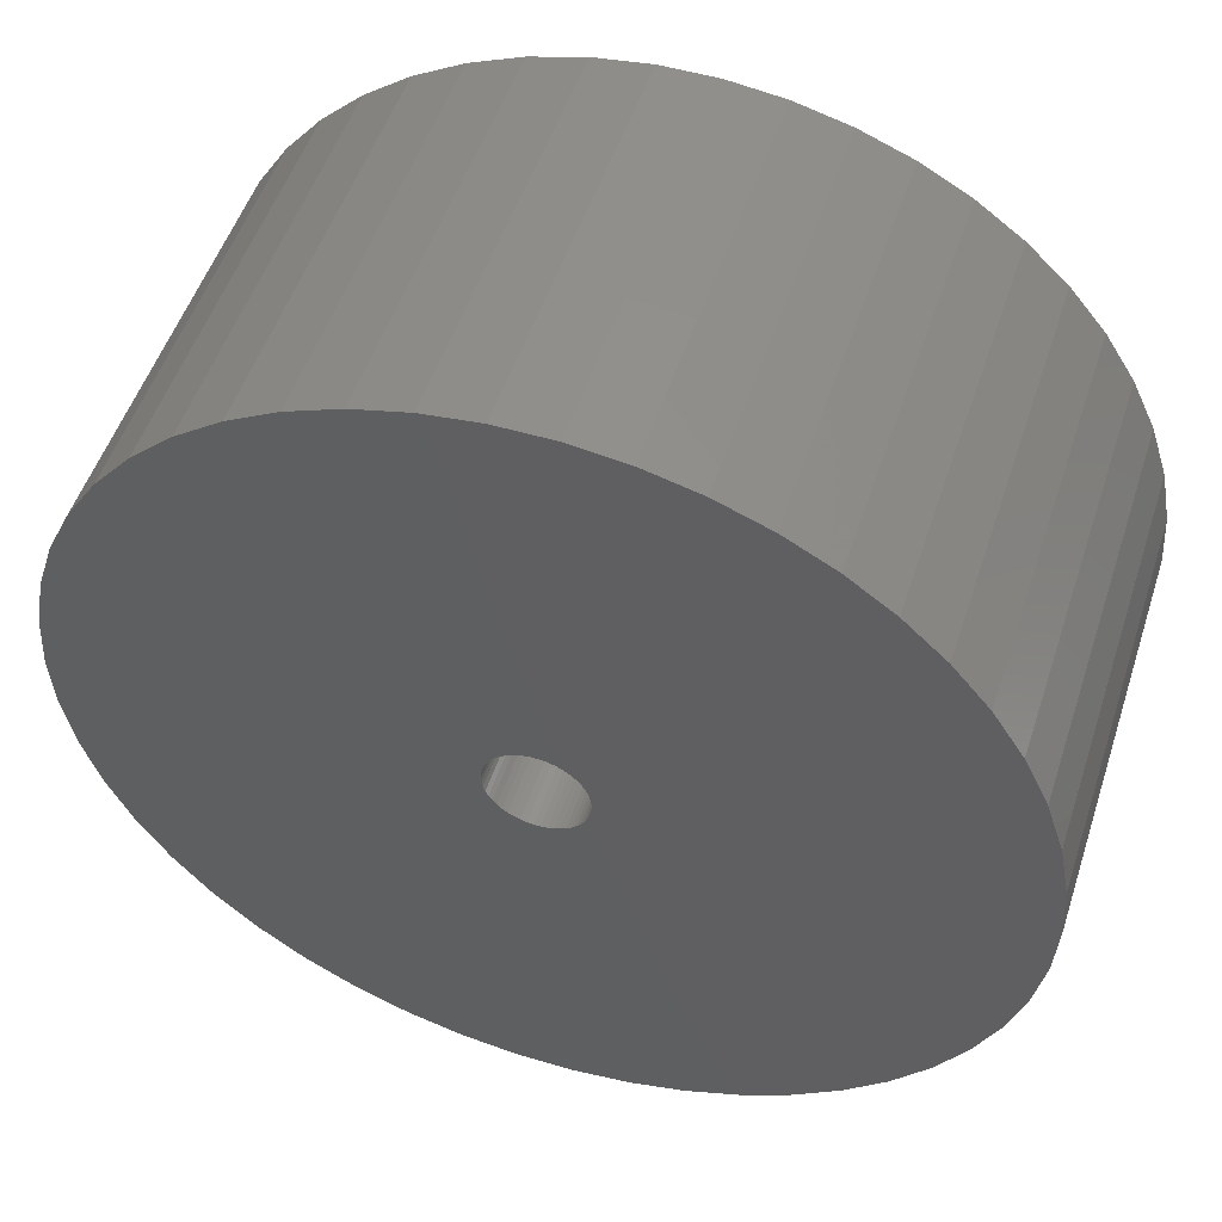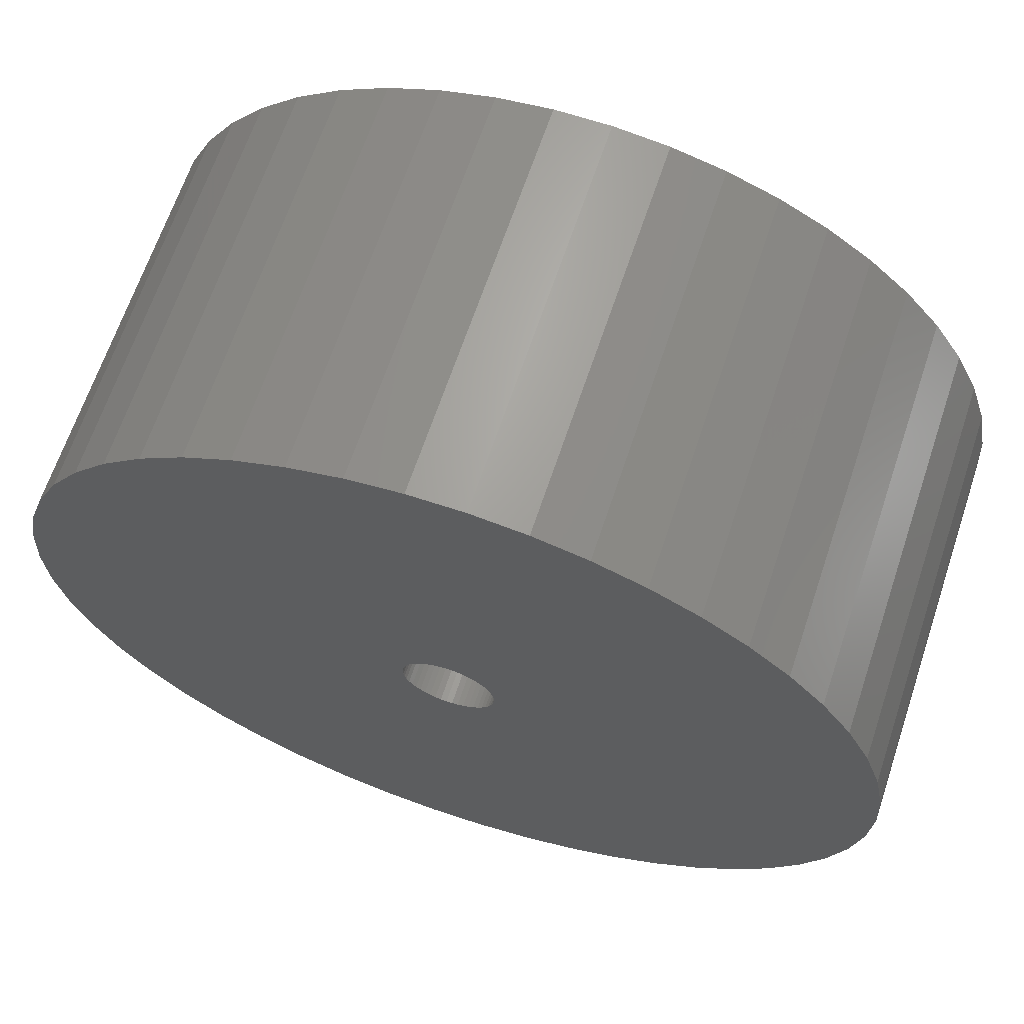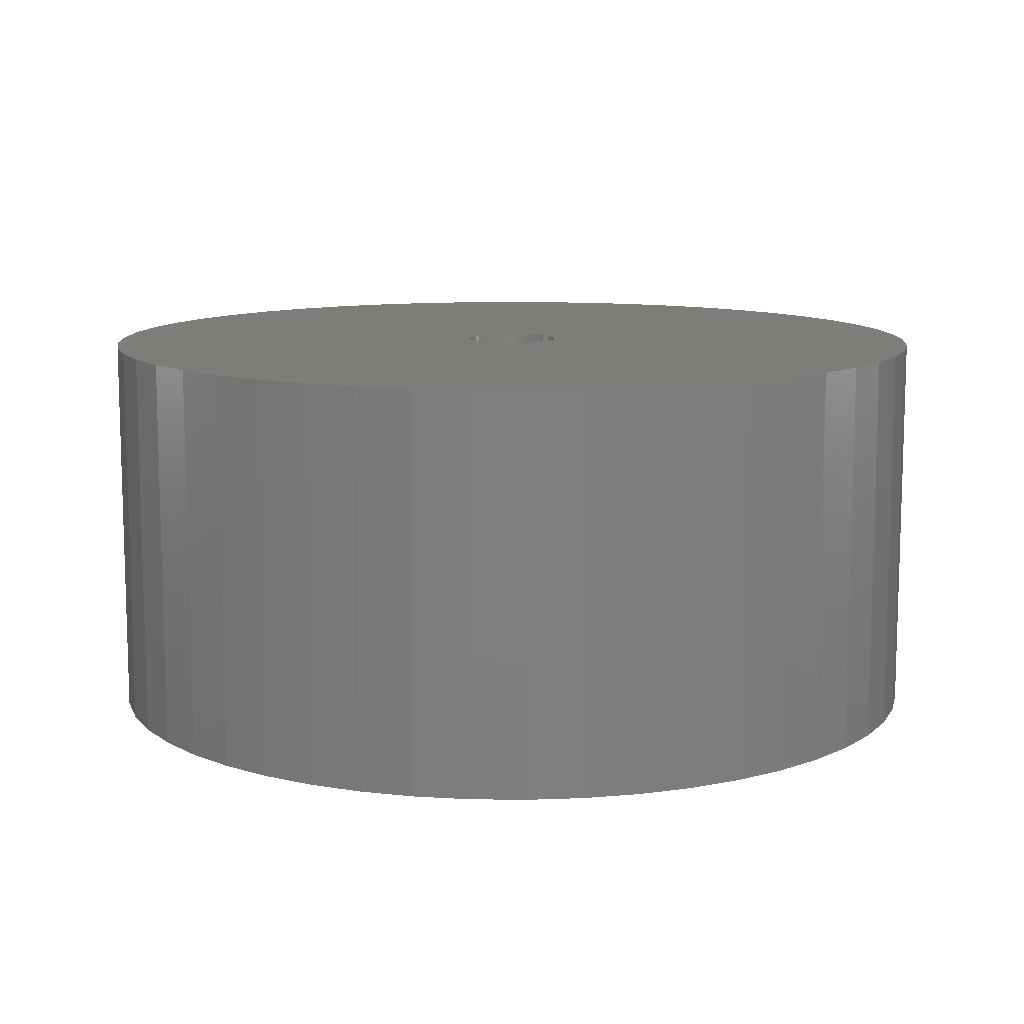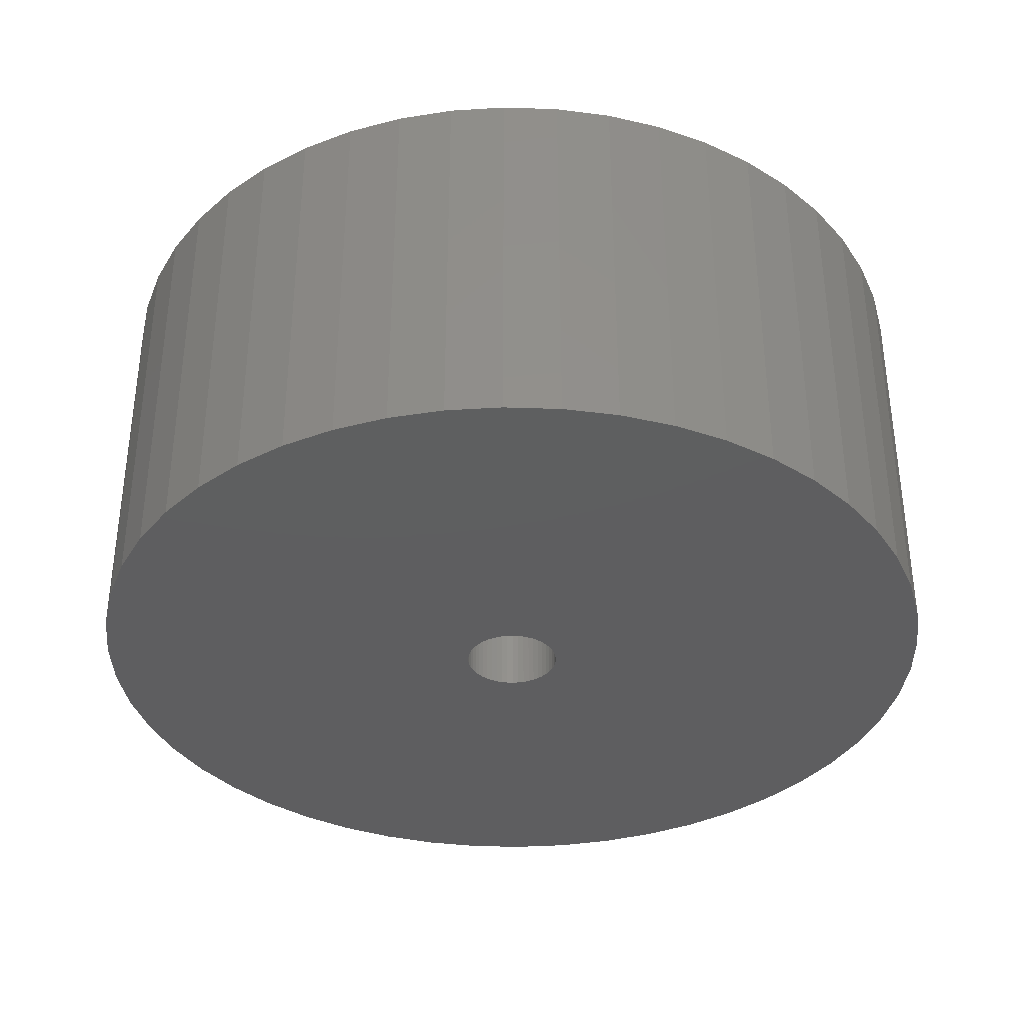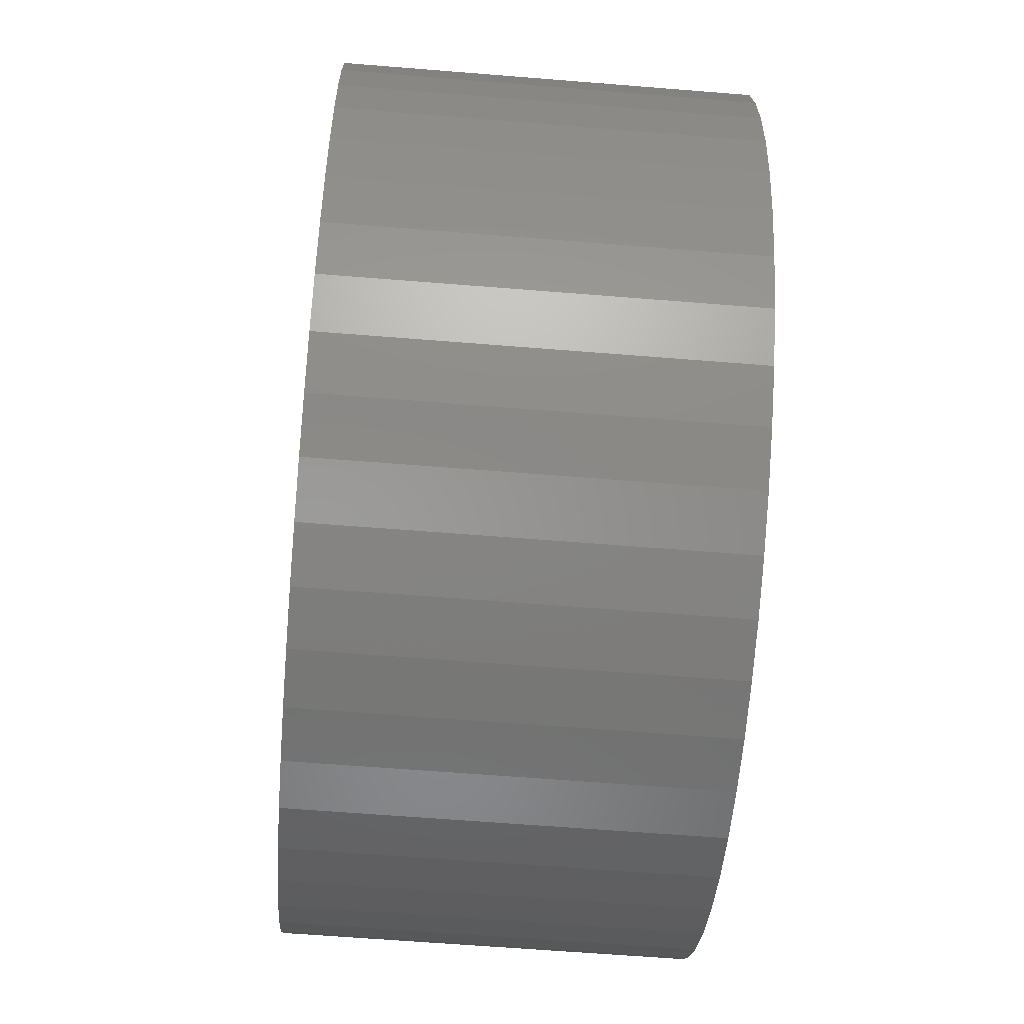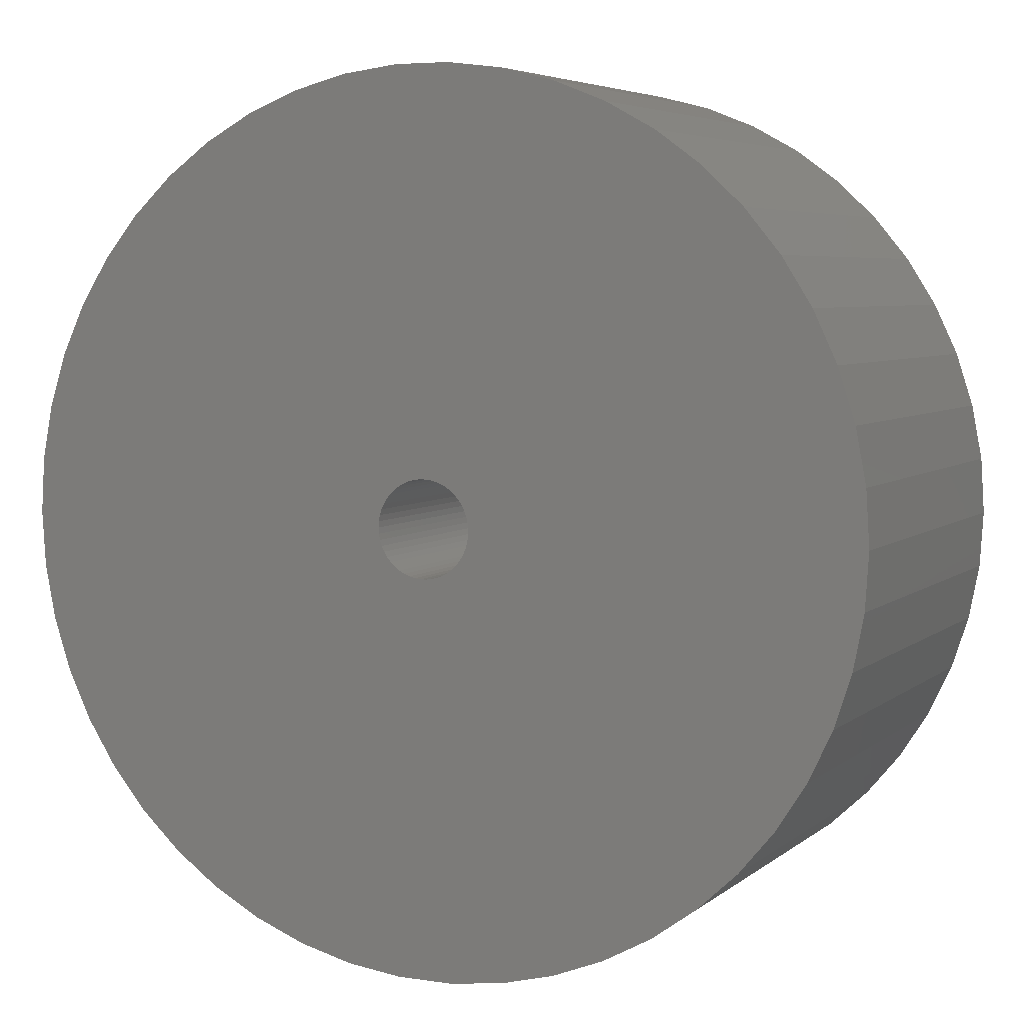
<metadata>
{"format":"stl","ext":"stl","renderer":"f3d","projection":"perspective","resolution":1024,"background":"white","views":[{"elev":51.4,"azim":-162.1,"up":"+Y"},{"elev":65.8,"azim":-161.5,"up":"+Y"},{"elev":10.8,"azim":-63.1,"up":"+Z"},{"elev":-36.1,"azim":-9.7,"up":"+Z"},{"elev":-61.9,"azim":85.3,"up":"+Y"},{"elev":5.3,"azim":-154.9,"up":"+Y"}]}
</metadata>
<code>
# stl→obj: 200 verts, 400 faces
v 16.5 0 7.5
v 16.37 2.068 -7.5
v 16.37 2.068 7.5
v 16.5 0 -7.5
v -16.5 0 -7.5
v -16.37 2.068 7.5
v -16.37 2.068 -7.5
v -16.5 0 7.5
v 1.036 16.47 -7.5
v -1.036 16.47 7.5
v 1.036 16.47 7.5
v -1.036 16.47 -7.5
v -1.036 -16.47 -7.5
v 1.036 -16.47 7.5
v -1.036 -16.47 7.5
v 1.036 -16.47 -7.5
v 12.03 11.29 -7.5
v 10.52 12.71 7.5
v 12.03 11.29 7.5
v 10.52 12.71 -7.5
v -10.52 12.71 -7.5
v -12.03 11.29 7.5
v -10.52 12.71 7.5
v -12.03 11.29 -7.5
v -5.099 15.69 -7.5
v -7.025 14.93 7.5
v -5.099 15.69 7.5
v -7.025 14.93 -7.5
v 15.34 6.074 7.5
v 14.46 7.949 -7.5
v 14.46 7.949 7.5
v 15.34 6.074 -7.5
v 15.98 4.103 -7.5
v 15.98 4.103 7.5
v 7.025 14.93 -7.5
v 5.099 15.69 7.5
v 7.025 14.93 7.5
v 5.099 15.69 -7.5
v 8.841 13.93 -7.5
v 8.841 13.93 7.5
v -15.34 6.074 -7.5
v -14.46 7.949 7.5
v -14.46 7.949 -7.5
v -15.34 6.074 7.5
v -15.98 4.103 -7.5
v -15.98 4.103 7.5
v -8.841 13.93 7.5
v -8.841 13.93 -7.5
v -3.092 16.21 -7.5
v -3.092 16.21 7.5
v 3.092 -16.21 7.5
v 3.092 -16.21 -7.5
v 5.099 -15.69 -7.5
v 7.025 -14.93 7.5
v 5.099 -15.69 7.5
v 7.025 -14.93 -7.5
v 13.35 9.698 7.5
v 13.35 9.698 -7.5
v 3.092 16.21 7.5
v 3.092 16.21 -7.5
v -13.35 9.698 7.5
v -13.35 9.698 -7.5
v 1.8 0 7.5
v 1.786 0.2256 7.5
v 16.37 -2.068 7.5
v 1.743 0.4476 7.5
v 1.786 -0.2256 7.5
v 1.674 0.6626 7.5
v 15.98 -4.103 7.5
v 1.577 0.8672 7.5
v 1.743 -0.4476 7.5
v 1.456 1.058 7.5
v 15.34 -6.074 7.5
v 1.312 1.232 7.5
v 1.674 -0.6626 7.5
v 1.147 1.387 7.5
v 14.46 -7.949 7.5
v 0.9645 1.52 7.5
v 1.577 -0.8672 7.5
v 0.7664 1.629 7.5
v 13.35 -9.698 7.5
v 0.5562 1.712 7.5
v 1.456 -1.058 7.5
v 12.03 -11.29 7.5
v 0.3373 1.768 7.5
v 0.113 1.796 7.5
v -0.113 1.796 7.5
v -0.3373 1.768 7.5
v -0.5562 1.712 7.5
v -0.7664 1.629 7.5
v -0.9645 1.52 7.5
v -1.147 1.387 7.5
v -1.312 1.232 7.5
v -1.456 1.058 7.5
v 1.312 -1.232 7.5
v 10.52 -12.71 7.5
v 1.147 -1.387 7.5
v 8.841 -13.93 7.5
v 0.9645 -1.52 7.5
v 0.7664 -1.629 7.5
v 0.5562 -1.712 7.5
v 0.3373 -1.768 7.5
v 0.113 -1.796 7.5
v -0.113 -1.796 7.5
v -0.3373 -1.768 7.5
v -3.092 -16.21 7.5
v -0.5562 -1.712 7.5
v -5.099 -15.69 7.5
v -0.7664 -1.629 7.5
v -7.025 -14.93 7.5
v -0.9645 -1.52 7.5
v -8.841 -13.93 7.5
v -1.147 -1.387 7.5
v -10.52 -12.71 7.5
v -1.312 -1.232 7.5
v -12.03 -11.29 7.5
v -1.456 -1.058 7.5
v -13.35 -9.698 7.5
v -1.577 -0.8672 7.5
v -14.46 -7.949 7.5
v -1.674 -0.6626 7.5
v -15.34 -6.074 7.5
v -1.743 -0.4476 7.5
v -15.98 -4.103 7.5
v -1.786 -0.2256 7.5
v -16.37 -2.068 7.5
v -1.8 0 7.5
v -1.577 0.8672 7.5
v -1.674 0.6626 7.5
v -1.743 0.4476 7.5
v -1.786 0.2256 7.5
v 16.37 -2.068 -7.5
v 15.98 -4.103 -7.5
v -12.03 -11.29 -7.5
v -10.52 -12.71 -7.5
v -14.46 -7.949 -7.5
v -15.34 -6.074 -7.5
v -13.35 -9.698 -7.5
v 1.8 0 -7.5
v 1.786 -0.2256 -7.5
v 1.743 -0.4476 -7.5
v 15.34 -6.074 -7.5
v 1.786 0.2256 -7.5
v 1.674 -0.6626 -7.5
v 14.46 -7.949 -7.5
v 1.577 -0.8672 -7.5
v 13.35 -9.698 -7.5
v 1.743 0.4476 -7.5
v 1.456 -1.058 -7.5
v 12.03 -11.29 -7.5
v 1.312 -1.232 -7.5
v 10.52 -12.71 -7.5
v 1.674 0.6626 -7.5
v 1.147 -1.387 -7.5
v 8.841 -13.93 -7.5
v 0.9645 -1.52 -7.5
v 1.577 0.8672 -7.5
v 0.7664 -1.629 -7.5
v 0.5562 -1.712 -7.5
v 1.456 1.058 -7.5
v 0.3373 -1.768 -7.5
v 0.113 -1.796 -7.5
v -0.113 -1.796 -7.5
v -0.3373 -1.768 -7.5
v -3.092 -16.21 -7.5
v -0.5562 -1.712 -7.5
v -5.099 -15.69 -7.5
v -0.7664 -1.629 -7.5
v -7.025 -14.93 -7.5
v -0.9645 -1.52 -7.5
v -8.841 -13.93 -7.5
v -1.147 -1.387 -7.5
v -1.312 -1.232 -7.5
v -1.456 -1.058 -7.5
v 1.312 1.232 -7.5
v 1.147 1.387 -7.5
v 0.9645 1.52 -7.5
v 0.7664 1.629 -7.5
v 0.5562 1.712 -7.5
v 0.3373 1.768 -7.5
v 0.113 1.796 -7.5
v -0.113 1.796 -7.5
v -0.3373 1.768 -7.5
v -0.5562 1.712 -7.5
v -0.7664 1.629 -7.5
v -0.9645 1.52 -7.5
v -1.147 1.387 -7.5
v -1.312 1.232 -7.5
v -1.456 1.058 -7.5
v -1.577 0.8672 -7.5
v -1.674 0.6626 -7.5
v -1.743 0.4476 -7.5
v -1.786 0.2256 -7.5
v -1.8 0 -7.5
v -1.577 -0.8672 -7.5
v -1.674 -0.6626 -7.5
v -1.743 -0.4476 -7.5
v -15.98 -4.103 -7.5
v -1.786 -0.2256 -7.5
v -16.37 -2.068 -7.5
f 1 2 3
f 2 1 4
f 5 6 7
f 6 5 8
f 9 10 11
f 10 9 12
f 13 14 15
f 14 13 16
f 17 18 19
f 18 17 20
f 21 22 23
f 22 21 24
f 25 26 27
f 26 25 28
f 29 30 31
f 30 29 32
f 3 33 34
f 33 3 2
f 35 36 37
f 36 35 38
f 39 37 40
f 37 39 35
f 41 42 43
f 42 41 44
f 45 44 41
f 44 45 46
f 28 47 26
f 47 28 48
f 49 27 50
f 27 49 25
f 16 51 14
f 51 16 52
f 53 54 55
f 54 53 56
f 34 32 29
f 32 34 33
f 57 17 19
f 17 57 58
f 31 58 57
f 58 31 30
f 38 59 36
f 59 38 60
f 60 11 59
f 11 60 9
f 20 40 18
f 40 20 39
f 43 61 62
f 61 43 42
f 62 22 24
f 22 62 61
f 7 46 45
f 46 7 6
f 63 1 3
f 64 3 34
f 1 63 65
f 66 34 29
f 67 65 63
f 68 29 31
f 65 67 69
f 70 31 57
f 71 69 67
f 72 57 19
f 69 71 73
f 74 19 18
f 75 73 71
f 76 18 40
f 73 75 77
f 78 40 37
f 79 77 75
f 80 37 36
f 77 79 81
f 82 36 59
f 83 81 79
f 81 83 84
f 3 64 63
f 34 66 64
f 29 68 66
f 31 70 68
f 57 72 70
f 19 74 72
f 18 76 74
f 85 59 11
f 40 78 76
f 37 80 78
f 36 82 80
f 59 85 82
f 11 86 85
f 11 87 86
f 10 87 11
f 87 10 88
f 50 88 10
f 88 50 89
f 27 89 50
f 89 27 90
f 26 90 27
f 90 26 91
f 47 91 26
f 91 47 92
f 23 92 47
f 92 23 93
f 22 93 23
f 93 22 94
f 95 84 83
f 84 95 96
f 97 96 95
f 96 97 98
f 99 98 97
f 98 99 54
f 100 54 99
f 54 100 55
f 101 55 100
f 55 101 51
f 102 51 101
f 51 102 14
f 103 14 102
f 104 14 103
f 15 104 105
f 106 105 107
f 108 107 109
f 110 109 111
f 104 15 14
f 112 111 113
f 114 113 115
f 116 115 117
f 118 117 119
f 120 119 121
f 122 121 123
f 124 123 125
f 126 125 127
f 61 94 22
f 105 106 15
f 94 61 128
f 107 108 106
f 42 128 61
f 109 110 108
f 128 42 129
f 111 112 110
f 44 129 42
f 113 114 112
f 129 44 130
f 115 116 114
f 46 130 44
f 117 118 116
f 130 46 131
f 119 120 118
f 6 131 46
f 121 122 120
f 131 6 127
f 123 124 122
f 8 127 6
f 125 126 124
f 127 8 126
f 48 23 47
f 23 48 21
f 12 50 10
f 50 12 49
f 65 4 1
f 4 65 132
f 69 132 65
f 132 69 133
f 134 114 116
f 114 134 135
f 136 122 137
f 122 136 120
f 138 120 136
f 120 138 118
f 139 4 132
f 140 132 133
f 4 139 2
f 141 133 142
f 143 2 139
f 144 142 145
f 2 143 33
f 146 145 147
f 148 33 143
f 149 147 150
f 33 148 32
f 151 150 152
f 153 32 148
f 154 152 155
f 32 153 30
f 156 155 56
f 157 30 153
f 158 56 53
f 30 157 58
f 159 53 52
f 160 58 157
f 58 160 17
f 132 140 139
f 133 141 140
f 142 144 141
f 145 146 144
f 147 149 146
f 150 151 149
f 152 154 151
f 161 52 16
f 155 156 154
f 56 158 156
f 53 159 158
f 52 161 159
f 16 162 161
f 16 163 162
f 13 163 16
f 163 13 164
f 165 164 13
f 164 165 166
f 167 166 165
f 166 167 168
f 169 168 167
f 168 169 170
f 171 170 169
f 170 171 172
f 135 172 171
f 172 135 173
f 134 173 135
f 173 134 174
f 175 17 160
f 17 175 20
f 176 20 175
f 20 176 39
f 177 39 176
f 39 177 35
f 178 35 177
f 35 178 38
f 179 38 178
f 38 179 60
f 180 60 179
f 60 180 9
f 181 9 180
f 182 9 181
f 12 182 183
f 49 183 184
f 25 184 185
f 28 185 186
f 182 12 9
f 48 186 187
f 21 187 188
f 24 188 189
f 62 189 190
f 43 190 191
f 41 191 192
f 45 192 193
f 7 193 194
f 138 174 134
f 183 49 12
f 174 138 195
f 184 25 49
f 136 195 138
f 185 28 25
f 195 136 196
f 186 48 28
f 137 196 136
f 187 21 48
f 196 137 197
f 188 24 21
f 198 197 137
f 189 62 24
f 197 198 199
f 190 43 62
f 200 199 198
f 191 41 43
f 199 200 194
f 192 45 41
f 5 194 200
f 193 7 45
f 194 5 7
f 56 98 54
f 98 56 155
f 77 142 73
f 142 77 145
f 134 118 138
f 118 134 116
f 137 124 198
f 124 137 122
f 155 96 98
f 96 155 152
f 52 55 51
f 55 52 53
f 81 145 77
f 145 81 147
f 84 147 81
f 147 84 150
f 73 133 69
f 133 73 142
f 165 15 106
f 15 165 13
f 169 108 110
f 108 169 167
f 167 106 108
f 106 167 165
f 198 126 200
f 126 198 124
f 200 8 5
f 8 200 126
f 152 84 96
f 84 152 150
f 171 110 112
f 110 171 169
f 135 112 114
f 112 135 171
f 130 191 129
f 191 130 192
f 157 72 160
f 72 157 70
f 180 82 85
f 82 180 179
f 179 80 82
f 80 179 178
f 185 89 90
f 89 185 184
f 129 190 128
f 190 129 191
f 141 67 140
f 67 141 71
f 176 74 76
f 74 176 175
f 181 85 86
f 85 181 180
f 177 76 78
f 76 177 176
f 131 192 130
f 192 131 193
f 94 188 93
f 188 94 189
f 184 88 89
f 88 184 183
f 188 92 93
f 92 188 187
f 139 64 143
f 64 139 63
f 156 100 99
f 100 156 158
f 160 74 175
f 74 160 72
f 182 86 87
f 86 182 181
f 178 78 80
f 78 178 177
f 127 193 131
f 193 127 194
f 128 189 94
f 189 128 190
f 183 87 88
f 87 183 182
f 187 91 92
f 91 187 186
f 186 90 91
f 90 186 185
f 140 63 139
f 63 140 67
f 162 104 103
f 104 162 163
f 121 197 123
f 197 121 196
f 119 196 121
f 196 119 195
f 161 103 102
f 103 161 162
f 153 70 157
f 70 153 68
f 148 68 153
f 68 148 66
f 143 66 148
f 66 143 64
f 146 75 144
f 75 146 79
f 144 71 141
f 71 144 75
f 151 97 95
f 97 151 154
f 151 83 149
f 83 151 95
f 125 194 127
f 194 125 199
f 117 195 119
f 195 117 174
f 158 101 100
f 101 158 159
f 159 102 101
f 102 159 161
f 154 99 97
f 99 154 156
f 149 79 146
f 79 149 83
f 170 113 111
f 113 170 172
f 164 107 105
f 107 164 166
f 163 105 104
f 105 163 164
f 172 115 113
f 115 172 173
f 123 199 125
f 199 123 197
f 168 111 109
f 111 168 170
f 166 109 107
f 109 166 168
f 115 174 117
f 174 115 173

</code>
